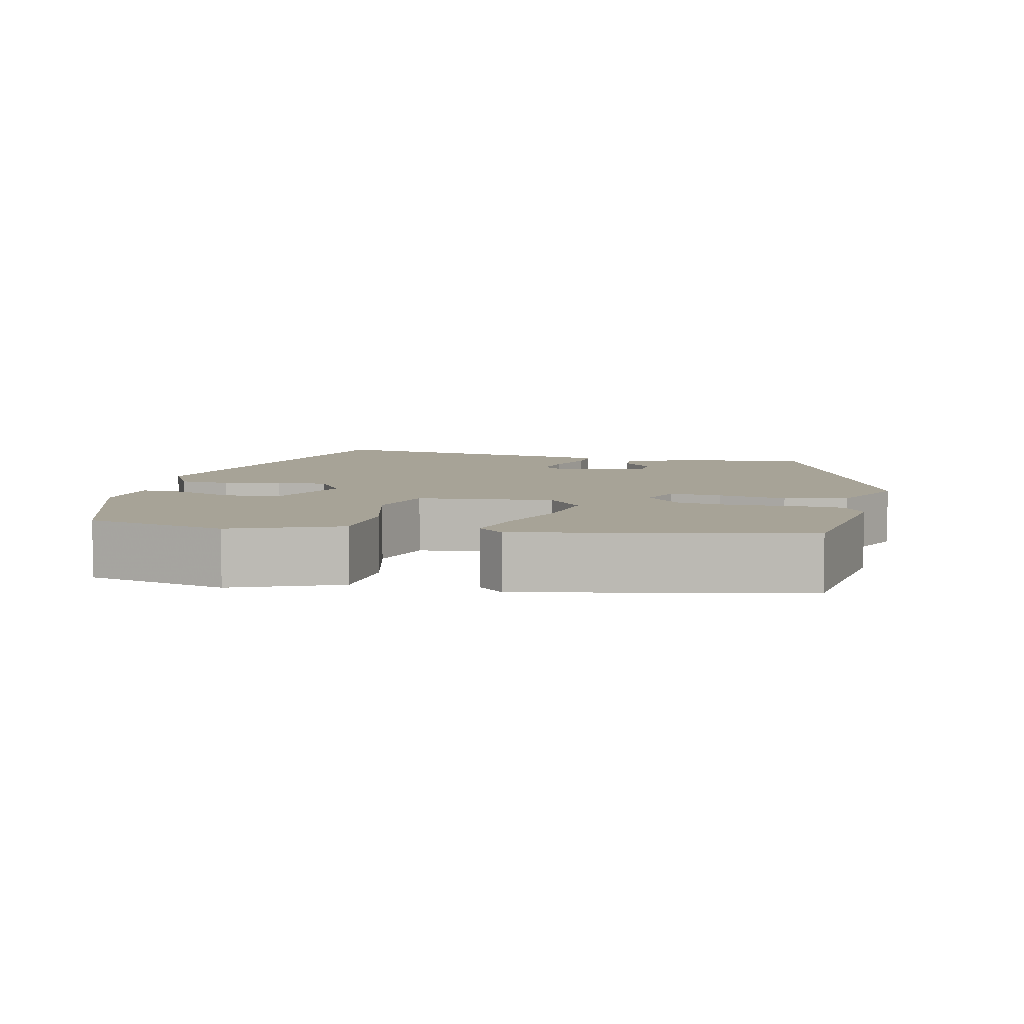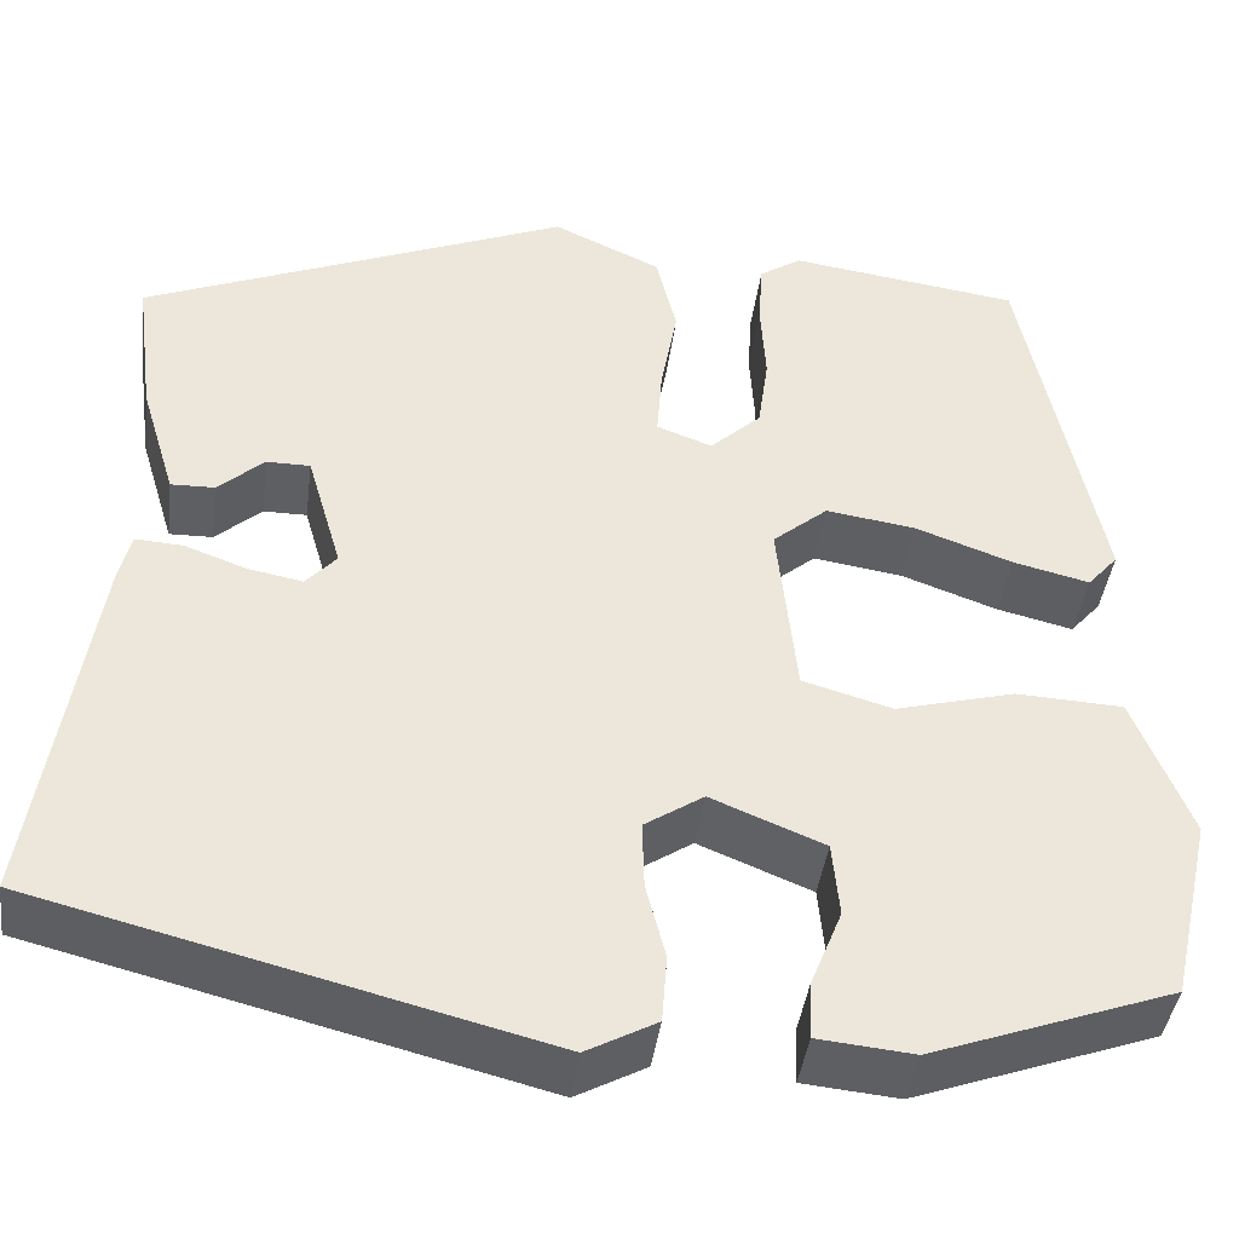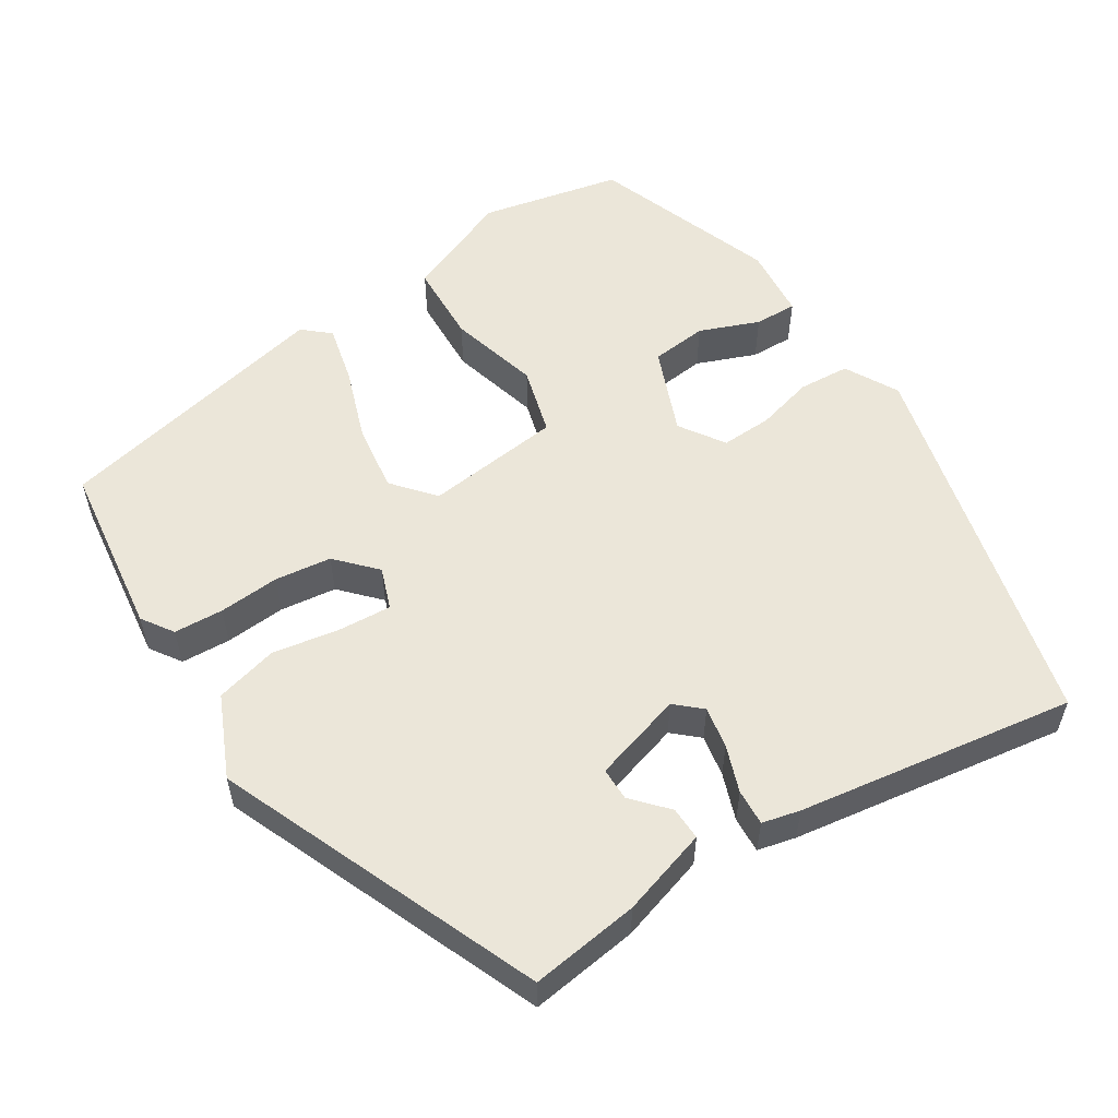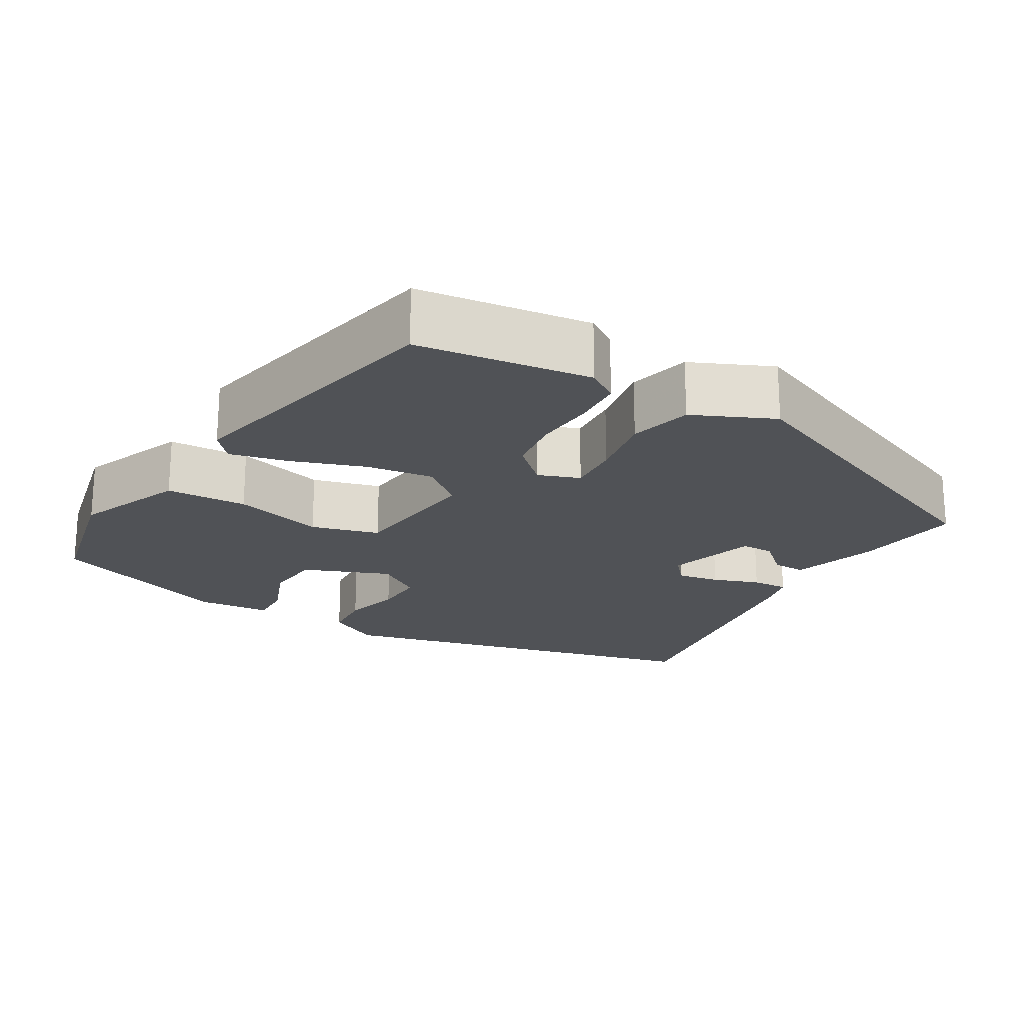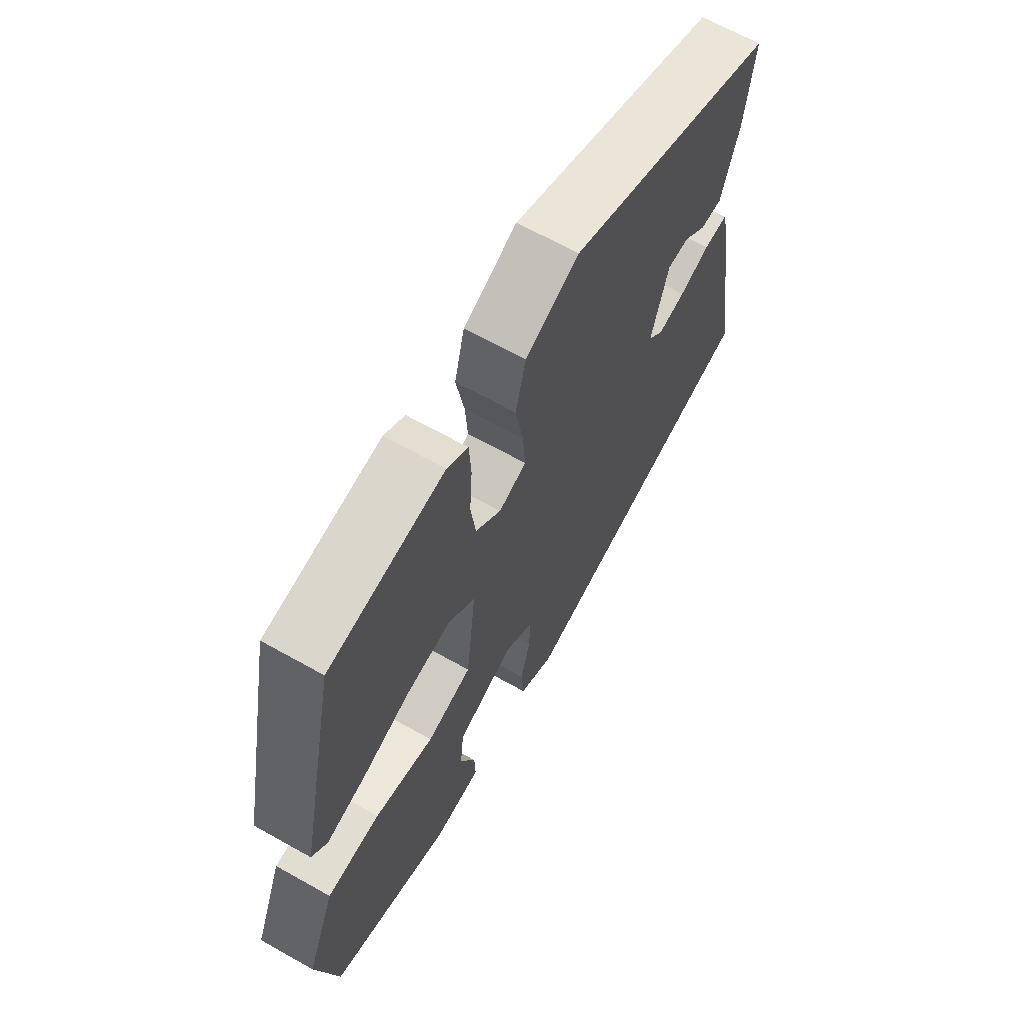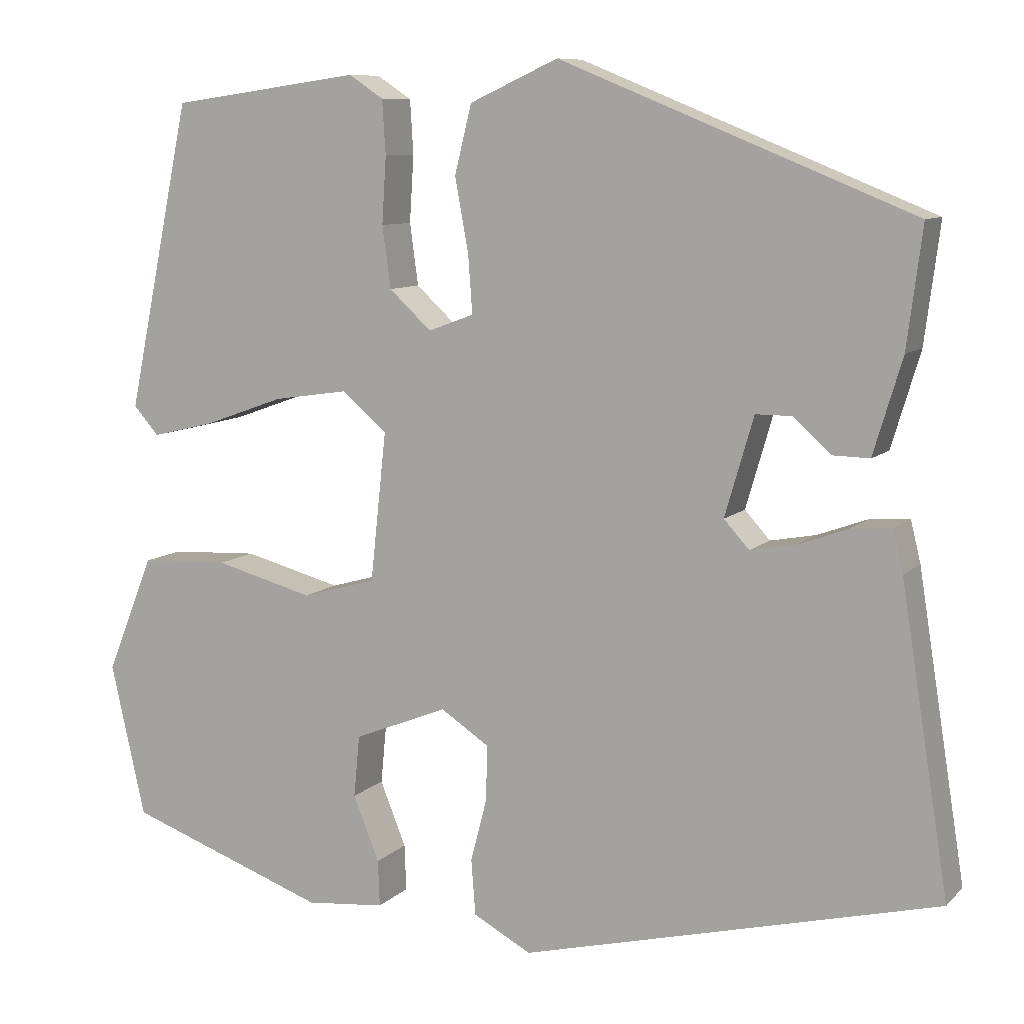
<metadata>
{"format":"obj","ext":"obj","renderer":"f3d","projection":"perspective","resolution":1024,"background":"white","views":[{"elev":6.7,"azim":-76.7,"up":"+Y"},{"elev":-41.3,"azim":172.6,"up":"+Z"},{"elev":55.7,"azim":57.1,"up":"+Y"},{"elev":-21.0,"azim":-30.9,"up":"+Y"},{"elev":65.7,"azim":-60.5,"up":"+Z"},{"elev":9.0,"azim":24.6,"up":"+Z"}]}
</metadata>
<code>
v -0.417 0.07 0.468
v -0.192 0.07 0.499
v -0.151 0.07 0.472
v -0.147 0.07 0.408
v -0.152 0.07 0.329
v -0.142 0.07 0.256
v -0.092 0.07 0.21
v -0.038 0.07 0.23
v -0.043 0.07 0.298
v -0.059 0.07 0.386
v -0.039 0.07 0.467
v 0.066 0.07 0.515
v 0.484 0.07 0.346
v 0.466 0.07 0.205
v 0.432 0.07 0.092
v 0.389 0.07 0.093
v 0.344 0.07 0.133
v 0.301 0.07 0.133
v 0.267 0.07 0.016
v 0.297 0.07 -0.017
v 0.351 0.07 -0.007
v 0.411 0.07 0.015
v 0.458 0.07 0.018
v 0.47 0.07 -0.031
v 0.527 0.07 -0.39
v 0.033 0.07 -0.514
v -0.036 0.07 -0.477
v -0.041 0.07 -0.411
v -0.022 0.07 -0.337
v -0.02 0.07 -0.271
v -0.078 0.07 -0.233
v -0.189 0.07 -0.278
v -0.196 0.07 -0.351
v -0.165 0.07 -0.428
v -0.163 0.07 -0.483
v -0.257 0.07 -0.492
v -0.495 0.07 -0.407
v -0.536 0.07 -0.225
v -0.48 0.07 -0.086
v -0.375 0.07 -0.081
v -0.258 0.07 -0.112
v -0.17 0.07 -0.087
v -0.151 0.07 0.09
v -0.205 0.07 0.135
v -0.293 0.07 0.122
v -0.388 0.07 0.088
v -0.463 0.07 0.07
v -0.493 0.07 0.104
v -0.417 0 0.468
v -0.192 0 0.499
v -0.151 0 0.472
v -0.147 0 0.408
v -0.152 0 0.329
v -0.142 0 0.256
v -0.092 0 0.21
v -0.038 0 0.23
v -0.043 0 0.298
v -0.059 0 0.386
v -0.039 0 0.467
v 0.066 0 0.515
v 0.484 0 0.346
v 0.466 0 0.205
v 0.432 0 0.092
v 0.389 0 0.093
v 0.344 0 0.133
v 0.301 0 0.133
v 0.267 0 0.016
v 0.297 0 -0.017
v 0.351 0 -0.007
v 0.411 0 0.015
v 0.458 0 0.018
v 0.47 0 -0.031
v 0.527 0 -0.39
v 0.033 0 -0.514
v -0.036 0 -0.477
v -0.041 0 -0.411
v -0.022 0 -0.337
v -0.02 0 -0.271
v -0.078 0 -0.233
v -0.189 0 -0.278
v -0.196 0 -0.351
v -0.165 0 -0.428
v -0.163 0 -0.483
v -0.257 0 -0.492
v -0.495 0 -0.407
v -0.536 0 -0.225
v -0.48 0 -0.086
v -0.375 0 -0.081
v -0.258 0 -0.112
v -0.17 0 -0.087
v -0.151 0 0.09
v -0.205 0 0.135
v -0.293 0 0.122
v -0.388 0 0.088
v -0.463 0 0.07
v -0.493 0 0.104
f 3 4 5
f 2 3 5
f 1 2 5
f 48 1 5
f 47 48 5
f 46 47 5
f 45 46 5
f 44 45 5 6
f 43 44 6 7
f 42 43 7 8
f 39 40 41
f 38 39 41
f 37 38 41
f 36 37 41
f 35 36 41
f 33 34 35
f 33 35 41
f 32 33 41
f 31 32 41 42
f 27 28 29
f 26 27 29
f 25 26 29
f 24 25 29
f 23 24 29
f 22 23 29
f 21 22 29
f 20 21 29 30
f 31 42 8
f 30 31 8
f 20 30 8
f 19 20 8
f 15 16 17
f 14 15 17
f 14 17 18
f 13 14 18
f 12 13 18
f 11 12 18
f 10 11 18
f 9 10 18
f 8 9 18 19
f 53 52 51
f 53 51 50
f 53 50 49
f 53 49 96
f 53 96 95
f 53 95 94
f 53 94 93
f 54 53 93 92
f 55 54 92 91
f 56 55 91 90
f 89 88 87
f 89 87 86
f 89 86 85
f 89 85 84
f 89 84 83
f 83 82 81
f 89 83 81
f 89 81 80
f 90 89 80 79
f 77 76 75
f 77 75 74
f 77 74 73
f 77 73 72
f 77 72 71
f 77 71 70
f 77 70 69
f 78 77 69 68
f 56 90 79
f 56 79 78
f 56 78 68
f 56 68 67
f 65 64 63
f 65 63 62
f 66 65 62
f 66 62 61
f 66 61 60
f 66 60 59
f 66 59 58
f 66 58 57
f 67 66 57 56
f 1 49 50 2
f 2 50 51 3
f 3 51 52 4
f 4 52 53 5
f 5 53 54 6
f 6 54 55 7
f 7 55 56 8
f 8 56 57 9
f 9 57 58 10
f 10 58 59 11
f 11 59 60 12
f 12 60 61 13
f 13 61 62 14
f 14 62 63 15
f 15 63 64 16
f 16 64 65 17
f 17 65 66 18
f 18 66 67 19
f 19 67 68 20
f 20 68 69 21
f 21 69 70 22
f 22 70 71 23
f 23 71 72 24
f 24 72 73 25
f 25 73 74 26
f 26 74 75 27
f 27 75 76 28
f 28 76 77 29
f 29 77 78 30
f 30 78 79 31
f 31 79 80 32
f 32 80 81 33
f 33 81 82 34
f 34 82 83 35
f 35 83 84 36
f 36 84 85 37
f 37 85 86 38
f 38 86 87 39
f 39 87 88 40
f 40 88 89 41
f 41 89 90 42
f 42 90 91 43
f 43 91 92 44
f 44 92 93 45
f 45 93 94 46
f 46 94 95 47
f 47 95 96 48
f 48 96 49 1

</code>
